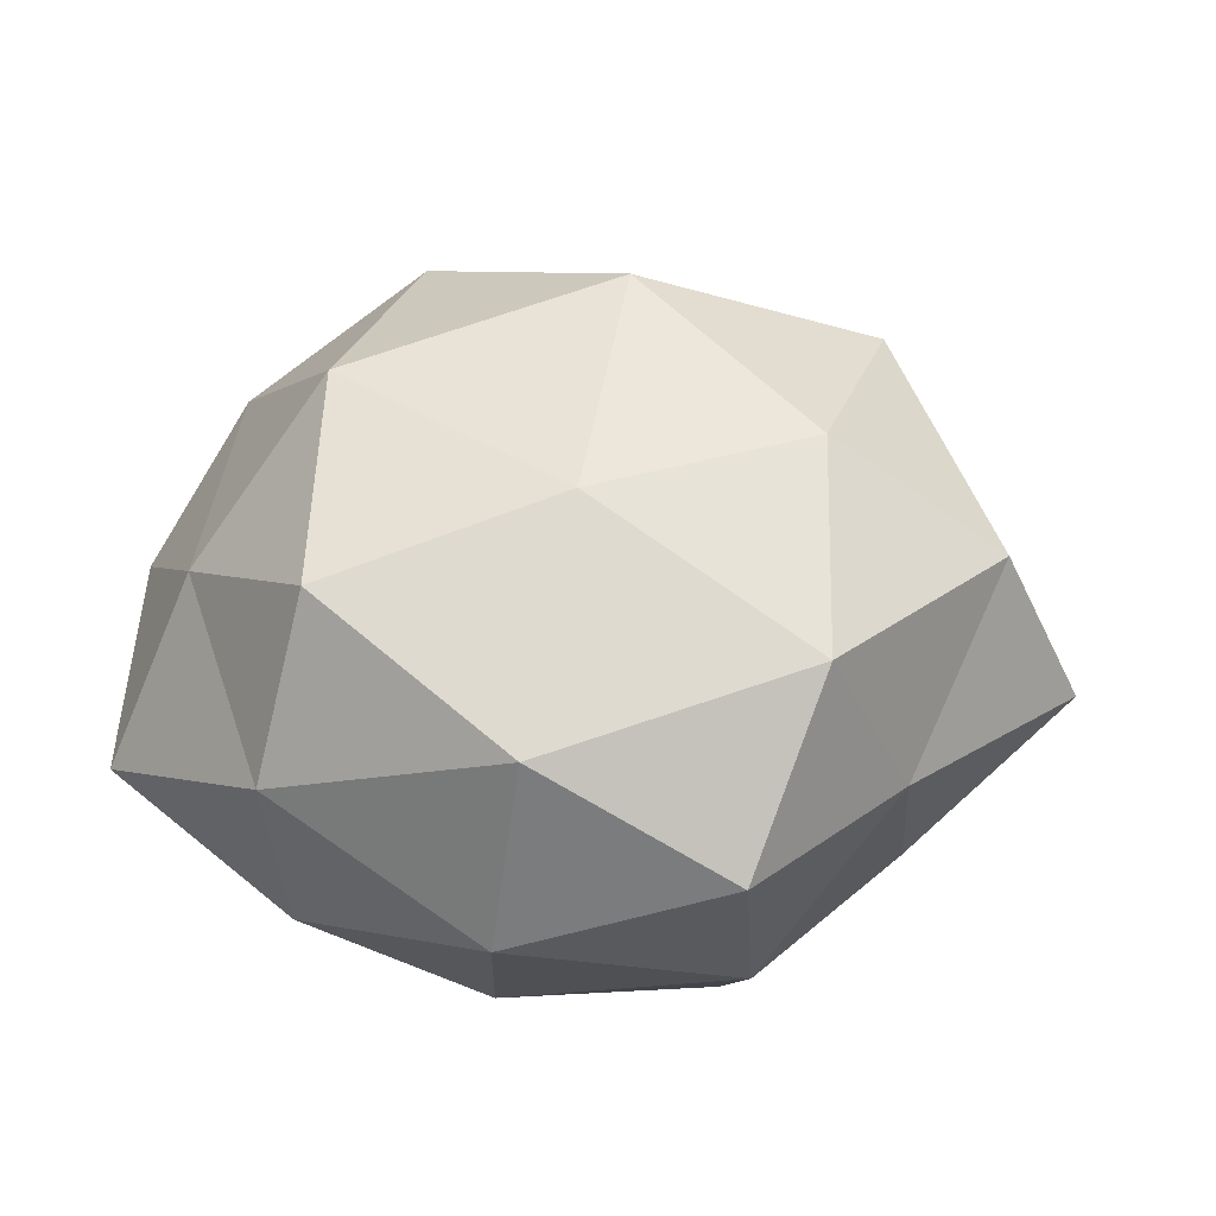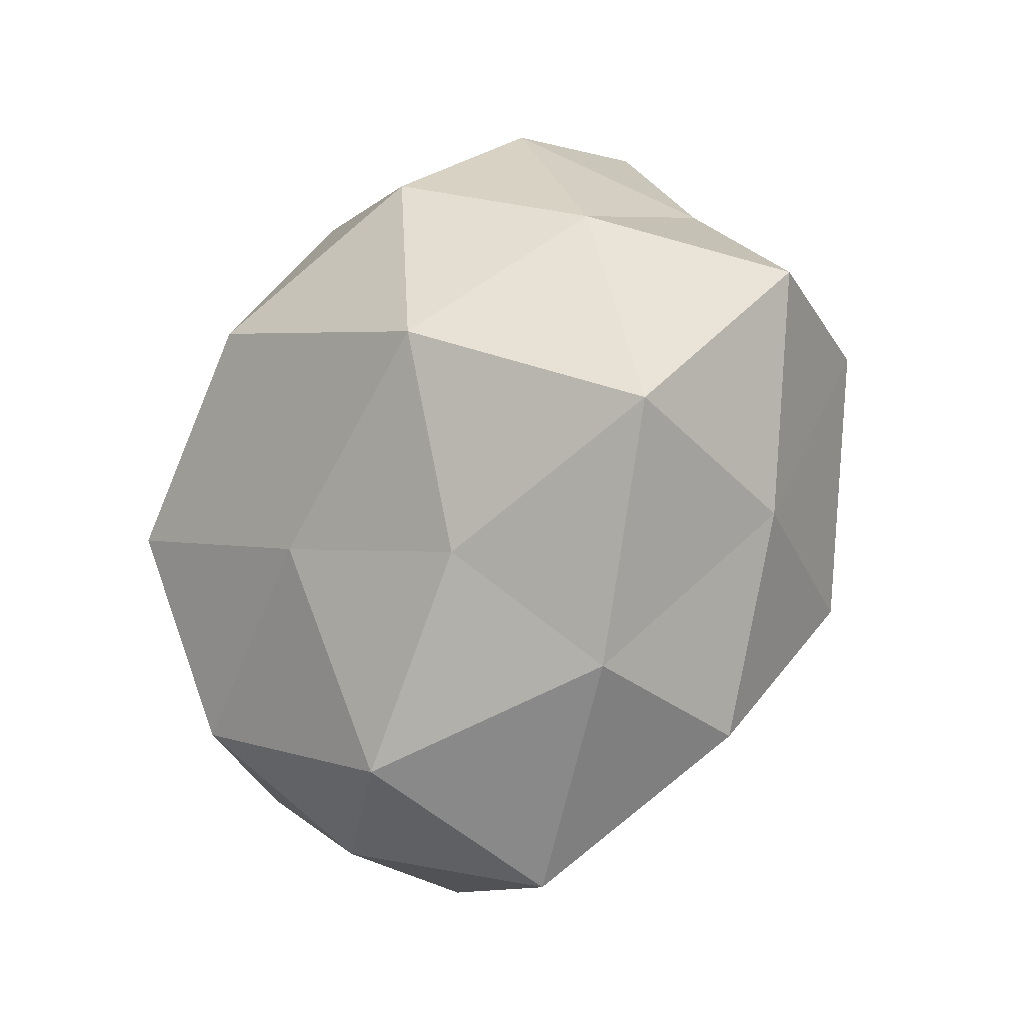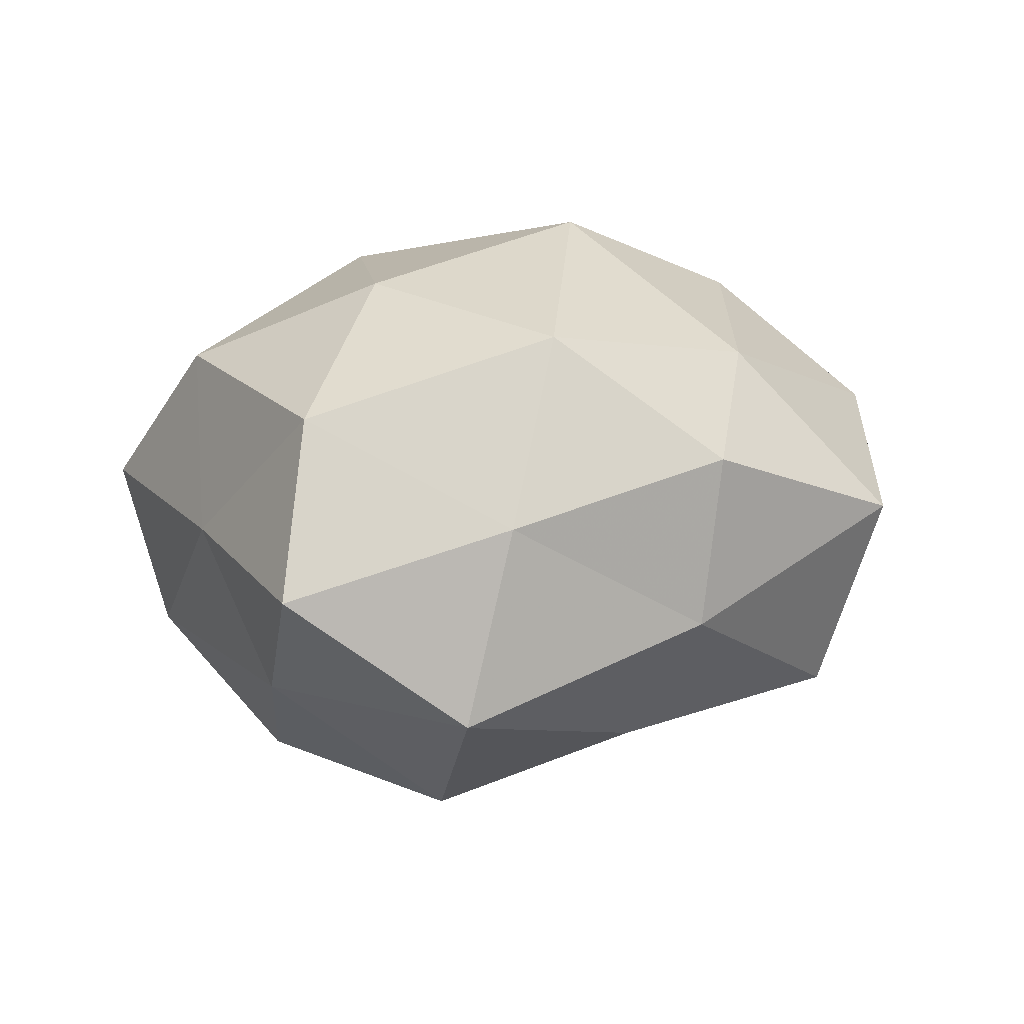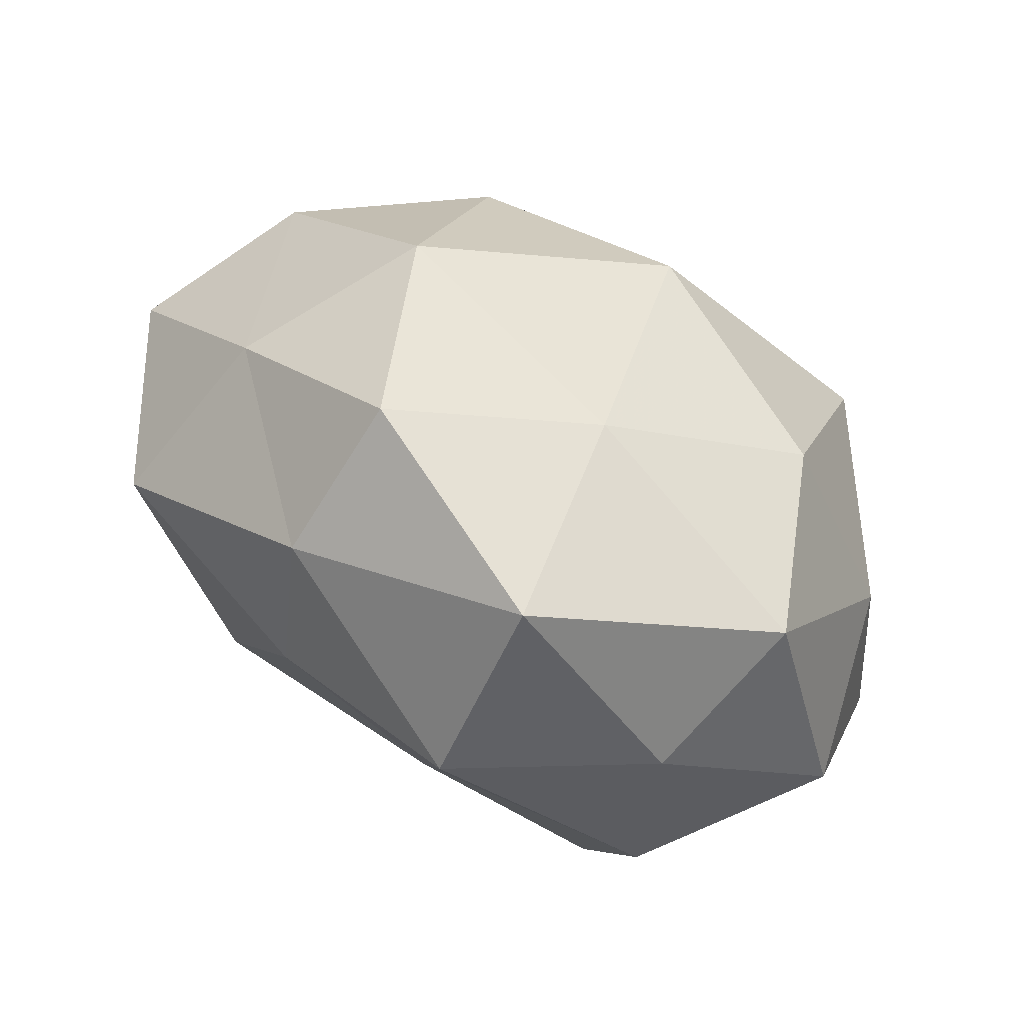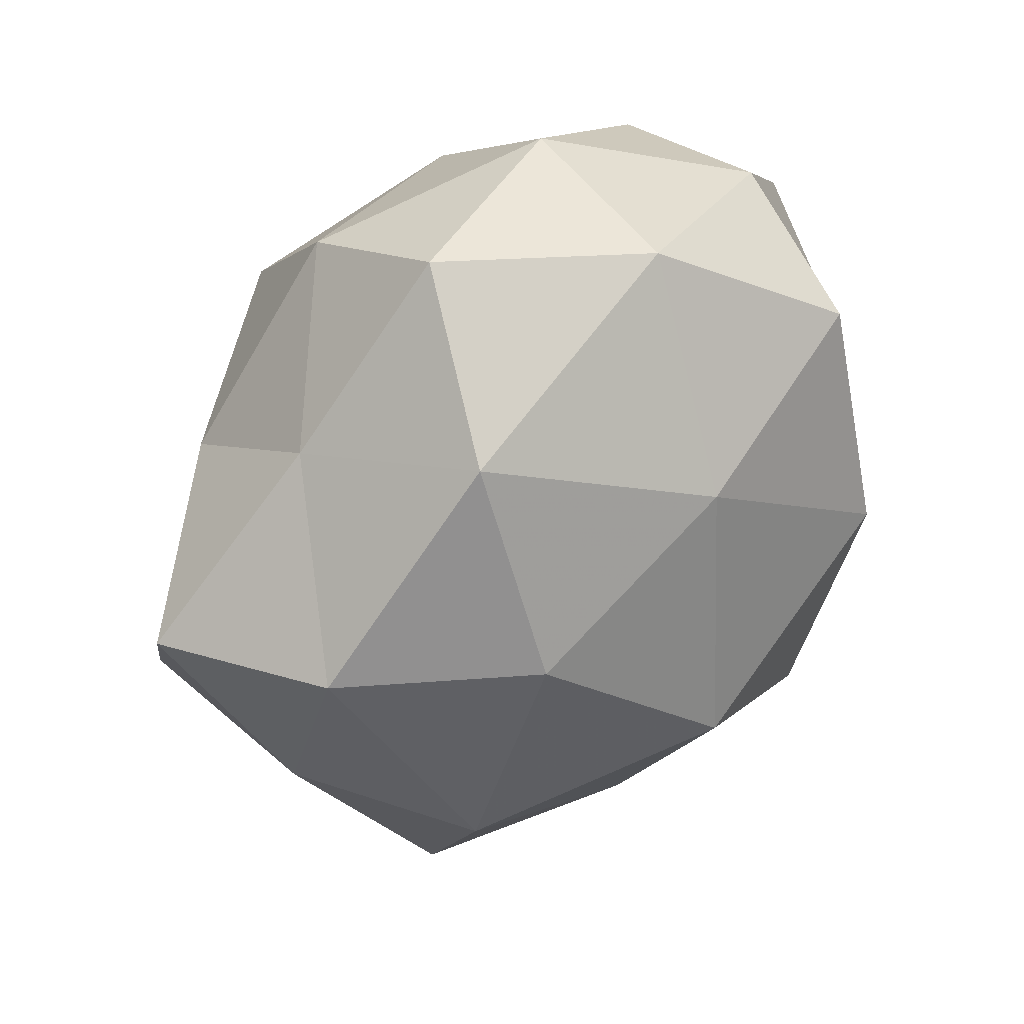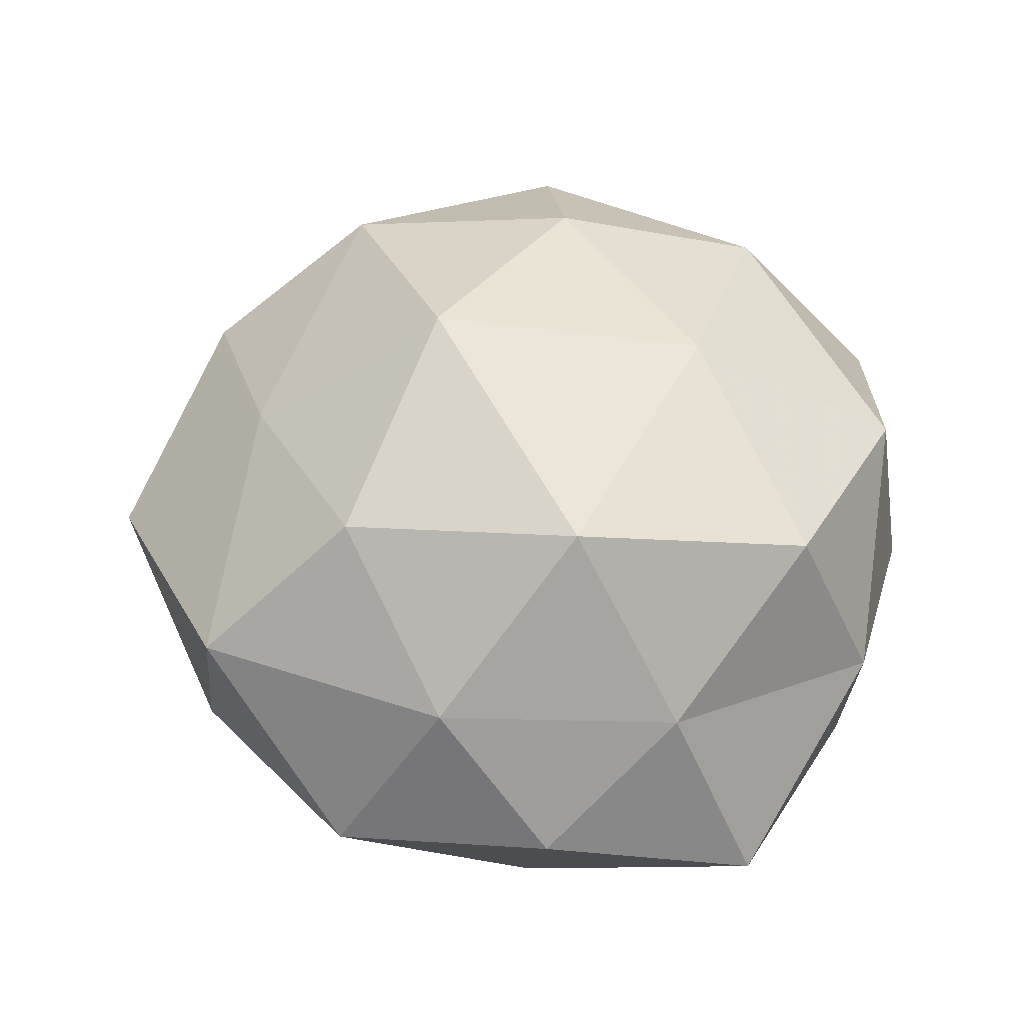
<metadata>
{"format":"obj","ext":"obj","renderer":"f3d","projection":"perspective","resolution":1024,"background":"white","views":[{"elev":38.9,"azim":-176.0,"up":"+Z"},{"elev":-30.6,"azim":-131.4,"up":"+Y"},{"elev":8.9,"azim":-68.2,"up":"+Z"},{"elev":-72.9,"azim":-32.0,"up":"+Y"},{"elev":40.5,"azim":-42.0,"up":"+Y"},{"elev":54.0,"azim":84.6,"up":"+Z"}]}
</metadata>
<code>
v -0.05662 0.00517 -0.004062
v 0.02794 0.03823 -0.01239
v 0.03046 0.01852 -0.02426
v 0.02134 -0.04464 -0.006292
v 0.03954 -0.01532 0.01751
v -0.004843 -0.01158 0.0392
v 0.002264 0.0459 0.01882
v -0.04726 -0.01451 -0.01943
v 0.02946 -0.03034 -0.02319
v 0.006547 0.01262 -0.04009
v -0.03786 0.01659 -0.01905
v 0.006673 0.03675 -0.02458
v 0.01941 -0.02485 0.03019
v 0.02498 -0.04327 0.01457
v -0.0004852 -0.04507 -0.02049
v 0.03033 0.03923 0.007259
v -0.02456 -0.001181 -0.0358
v -0.02054 -0.02541 -0.02526
v -0.004087 -0.05428 0.003513
v 0.04324 -0.004767 -0.01613
v 0.05023 -0.003298 0.002095
v -0.02824 -0.03761 -0.008671
v -0.03718 0.02663 0.0006016
v 0.02561 0.03061 0.02751
v 0.02993 -0.005761 -0.03497
v -0.004786 -0.03492 0.02269
v -0.04719 0.00672 0.01672
v 0.005306 0.04921 -0.00452
v 0.04374 -0.02866 -0.002266
v -0.02679 0.00669 0.03189
v -0.04436 -0.0192 0.00441
v -0.02058 0.04815 0.005077
v -0.02133 0.04111 -0.01488
v -0.02807 0.03199 0.02201
v 0.04144 0.01335 0.01498
v -0.001577 0.02074 0.03389
v 0.003087 -0.01723 -0.03145
v -0.03323 -0.02006 0.02639
v 0.02653 0.002417 0.03455
v -0.0284 -0.04013 0.01186
v 0.05055 0.02235 -0.006407
v -0.01777 0.02629 -0.03195
f 1 11 8
f 2 3 12
f 3 10 12
f 5 13 14
f 9 4 15
f 11 17 8
f 8 17 18
f 4 14 19
f 19 15 4
f 8 18 22
f 22 18 15
f 22 15 19
f 1 23 11
f 24 16 7
f 3 25 10
f 20 25 3
f 20 9 25
f 6 26 13
f 14 13 26
f 14 26 19
f 1 27 23
f 12 28 2
f 16 2 28
f 16 28 7
f 29 4 9
f 29 14 4
f 5 14 29
f 29 9 20
f 21 5 29
f 21 29 20
f 1 8 31
f 8 22 31
f 1 31 27
f 7 28 32
f 23 33 11
f 33 28 12
f 23 32 33
f 33 32 28
f 27 34 23
f 27 30 34
f 32 34 7
f 23 34 32
f 21 35 5
f 35 16 24
f 7 36 24
f 6 36 30
f 34 36 7
f 34 30 36
f 9 15 37
f 17 10 37
f 37 15 18
f 18 17 37
f 25 9 37
f 37 10 25
f 38 26 6
f 30 38 6
f 27 38 30
f 31 38 27
f 5 39 13
f 13 39 6
f 35 39 5
f 35 24 39
f 39 36 6
f 39 24 36
f 40 22 19
f 19 26 40
f 31 22 40
f 38 40 26
f 31 40 38
f 41 3 2
f 41 2 16
f 20 3 41
f 21 20 41
f 41 16 35
f 21 41 35
f 12 10 42
f 17 42 10
f 11 42 17
f 11 33 42
f 42 33 12

</code>
